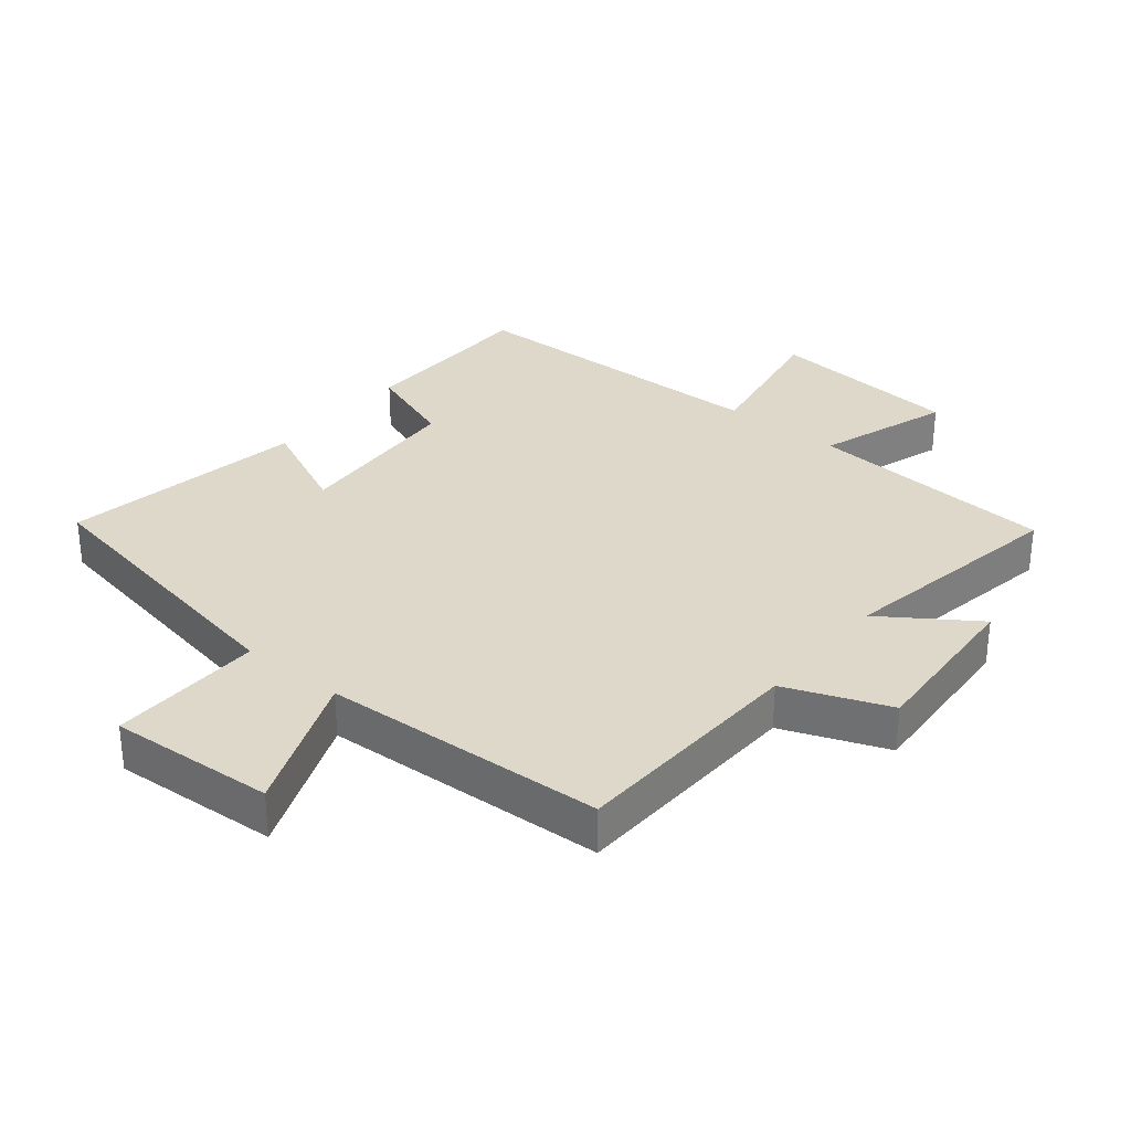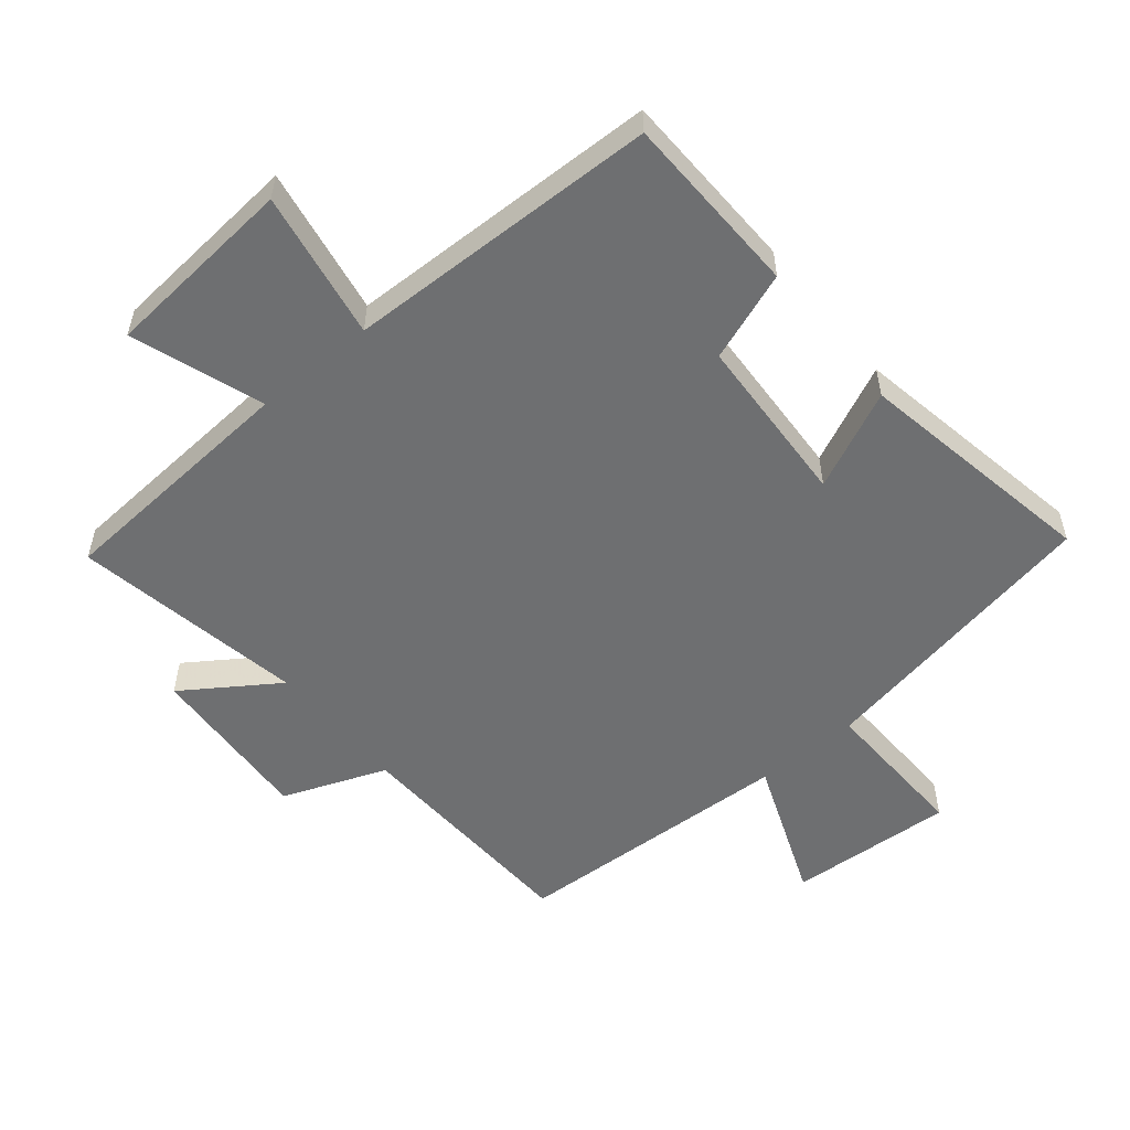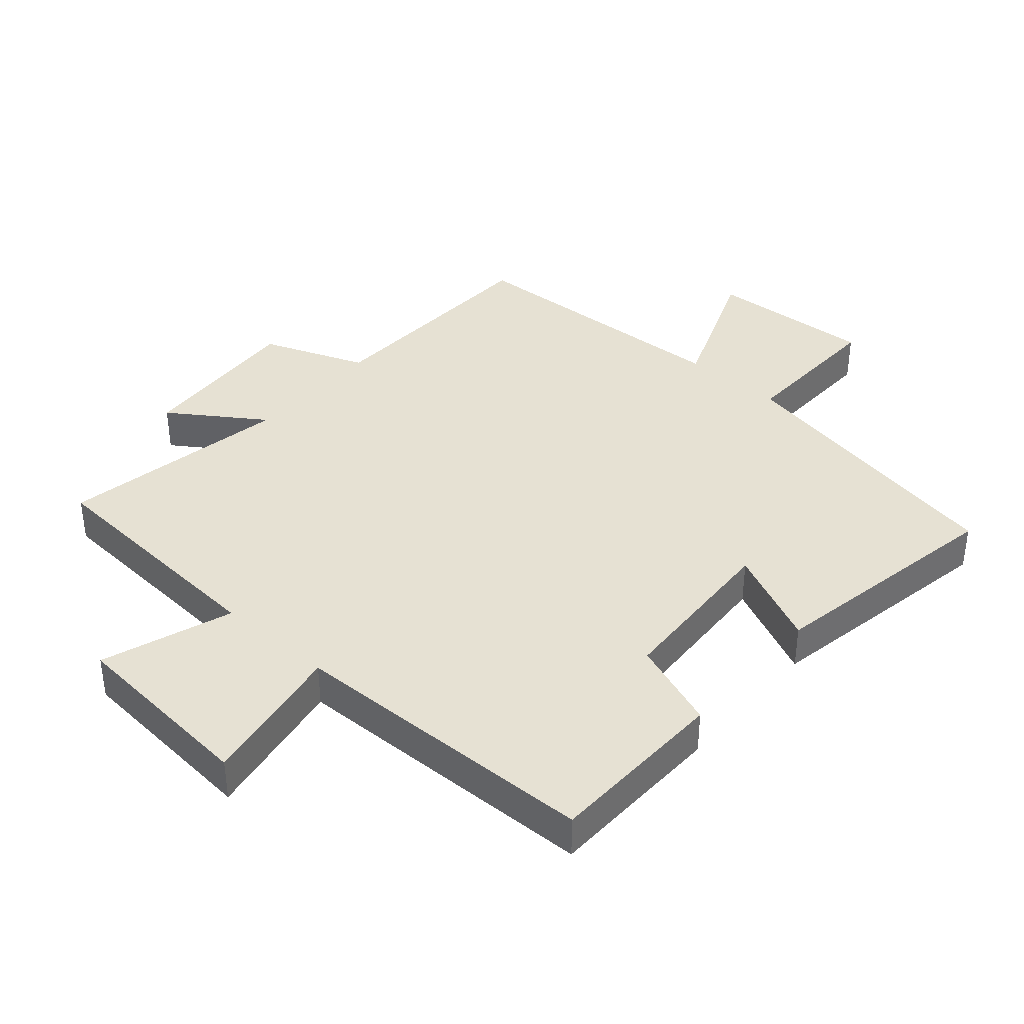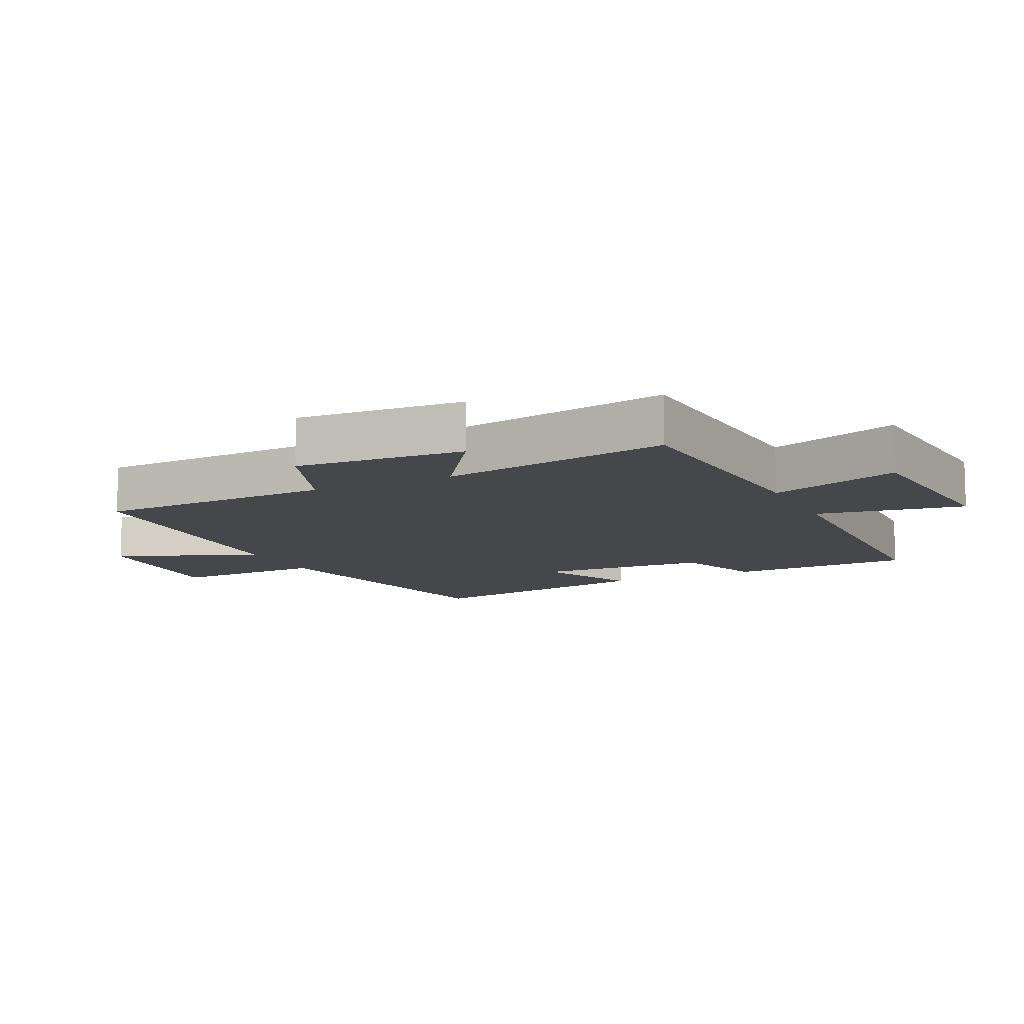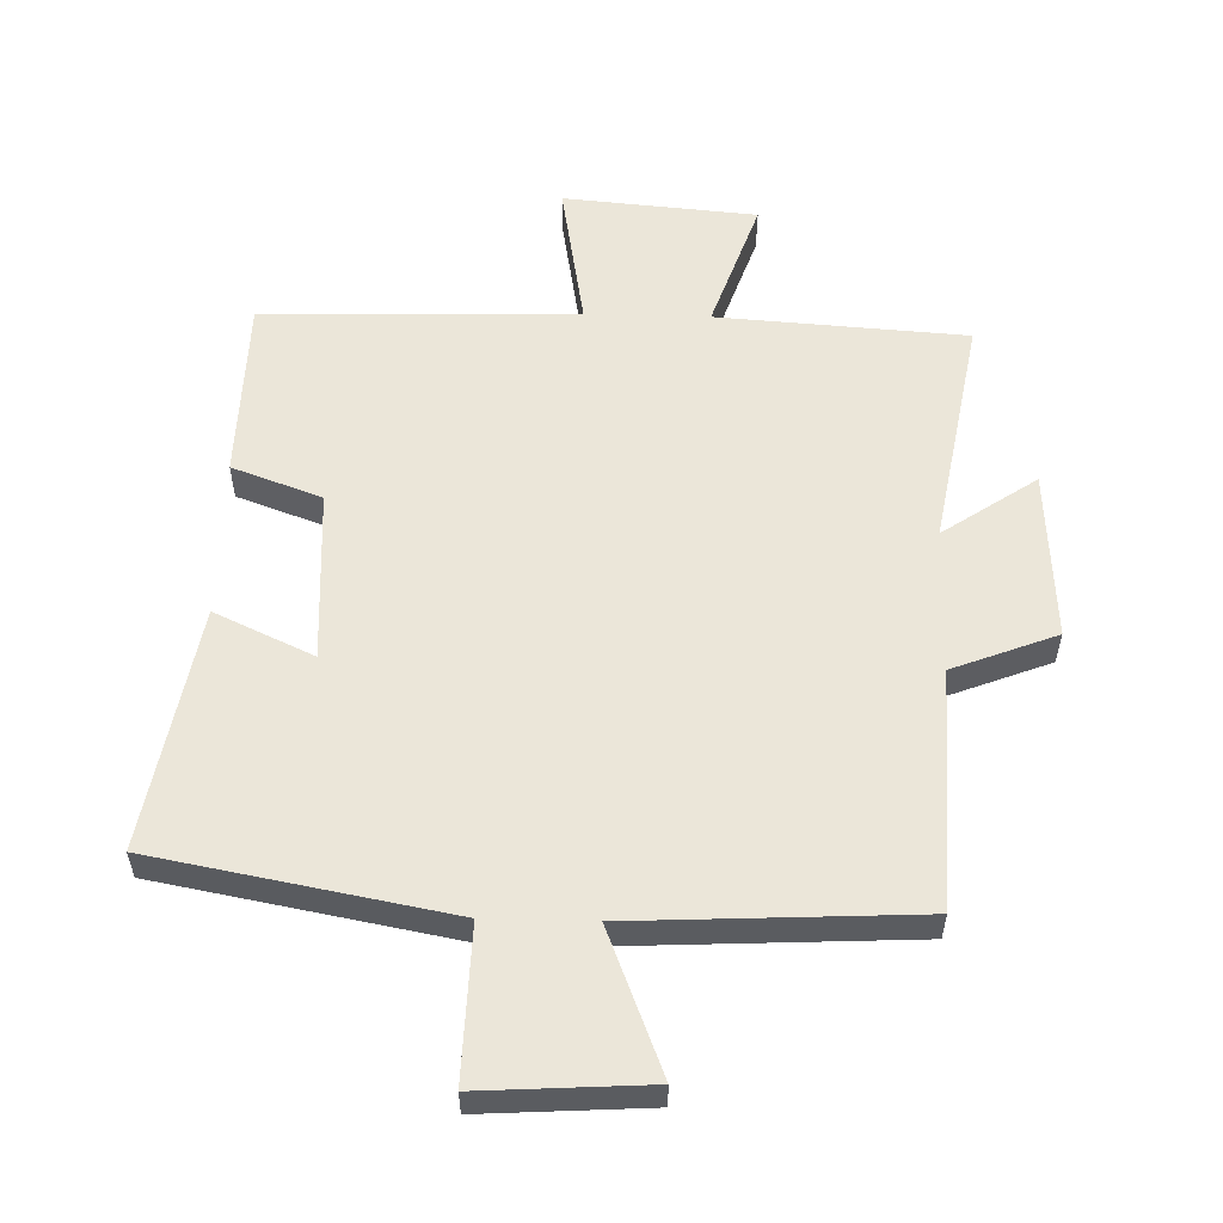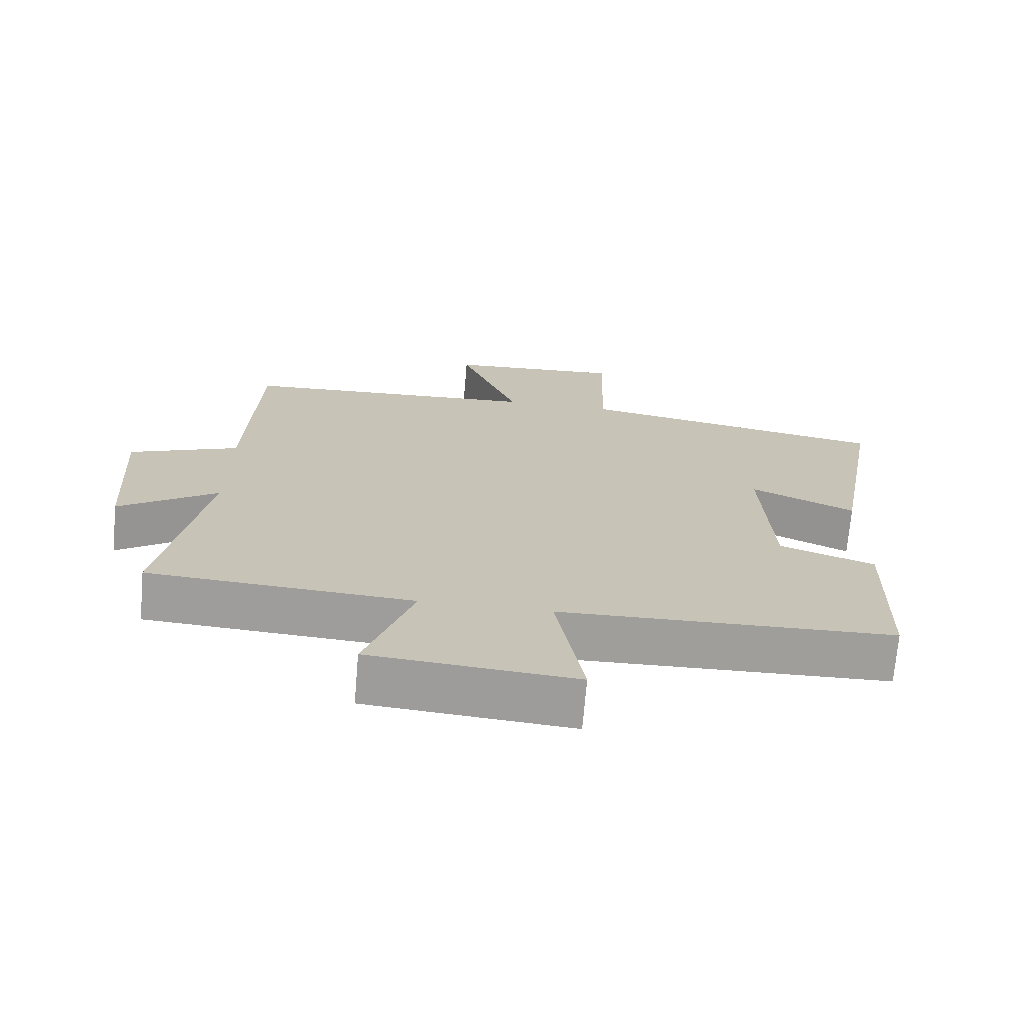
<metadata>
{"format":"obj","ext":"obj","renderer":"f3d","projection":"perspective","resolution":1024,"background":"white","views":[{"elev":31.6,"azim":39.1,"up":"+Y"},{"elev":-54.5,"azim":-140.5,"up":"+Y"},{"elev":38.8,"azim":-138.9,"up":"+Y"},{"elev":-10.7,"azim":115.7,"up":"+Y"},{"elev":56.1,"azim":1.5,"up":"+Y"},{"elev":-70.7,"azim":175.2,"up":"+Z"}]}
</metadata>
<code>
v -0.493 0.07 -0.488
v -0.5 0.07 -0.205
v -0.362 0.07 -0.155
v -0.348 0.07 0.111
v -0.5 0.07 0.041
v -0.567 0.07 0.416
v -0.114 0.07 0.5
v -0.121 0.07 0.736
v 0.135 0.07 0.72
v 0.048 0.07 0.5
v 0.485 0.07 0.478
v 0.5 0.07 0.11
v 0.66 0.07 0.048
v 0.644 0.07 -0.214
v 0.5 0.07 -0.116
v 0.564 0.07 -0.474
v 0.18 0.07 -0.5
v 0.25 0.07 -0.703
v -0.048 0.07 -0.729
v -0.008 0.07 -0.5
v -0.493 0 -0.488
v -0.5 0 -0.205
v -0.362 0 -0.155
v -0.348 0 0.111
v -0.5 0 0.041
v -0.567 0 0.416
v -0.114 0 0.5
v -0.121 0 0.736
v 0.135 0 0.72
v 0.048 0 0.5
v 0.485 0 0.478
v 0.5 0 0.11
v 0.66 0 0.048
v 0.644 0 -0.214
v 0.5 0 -0.116
v 0.564 0 -0.474
v 0.18 0 -0.5
v 0.25 0 -0.703
v -0.048 0 -0.729
v -0.008 0 -0.5
f 17 18 19 20
f 15 16 17 20
f 15 20 1 2
f 12 13 14 15
f 10 11 12 15
f 7 8 9 10
f 4 5 6 7
f 3 4 7 10
f 15 2 3
f 3 10 15
f 40 39 38 37
f 40 37 36 35
f 22 21 40 35
f 35 34 33 32
f 35 32 31 30
f 30 29 28 27
f 27 26 25 24
f 30 27 24 23
f 23 22 35
f 35 30 23
f 1 21 22 2
f 2 22 23 3
f 3 23 24 4
f 4 24 25 5
f 5 25 26 6
f 6 26 27 7
f 7 27 28 8
f 8 28 29 9
f 9 29 30 10
f 10 30 31 11
f 11 31 32 12
f 12 32 33 13
f 13 33 34 14
f 14 34 35 15
f 15 35 36 16
f 16 36 37 17
f 17 37 38 18
f 18 38 39 19
f 19 39 40 20
f 20 40 21 1

</code>
